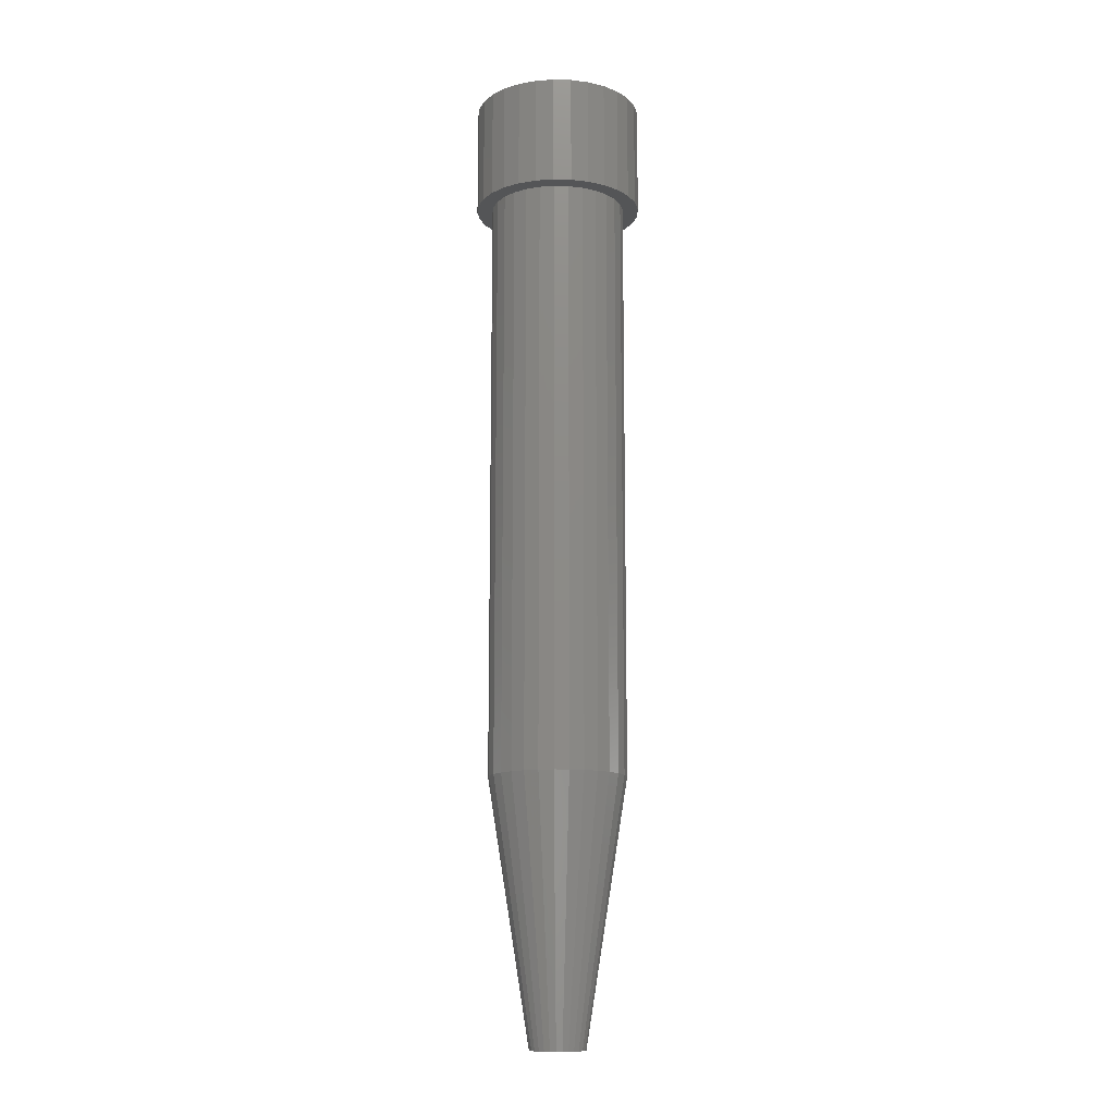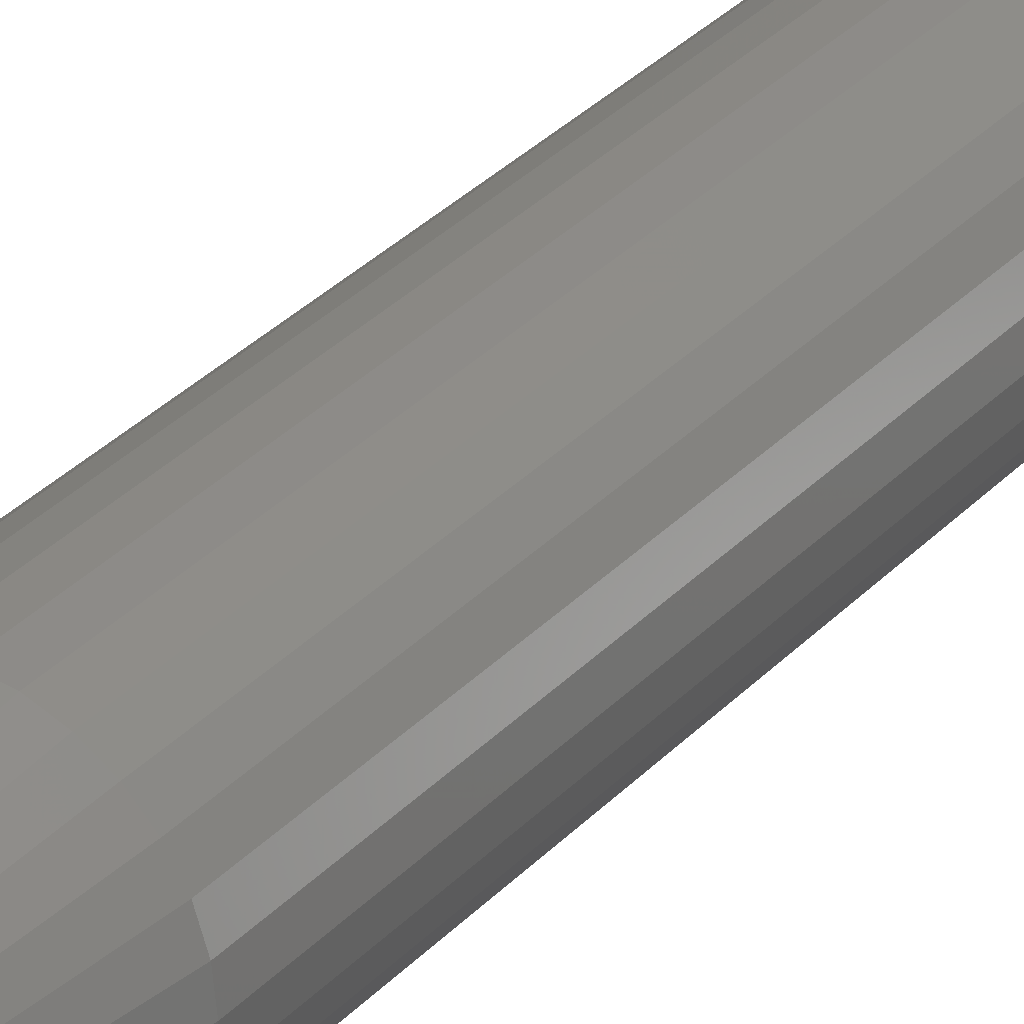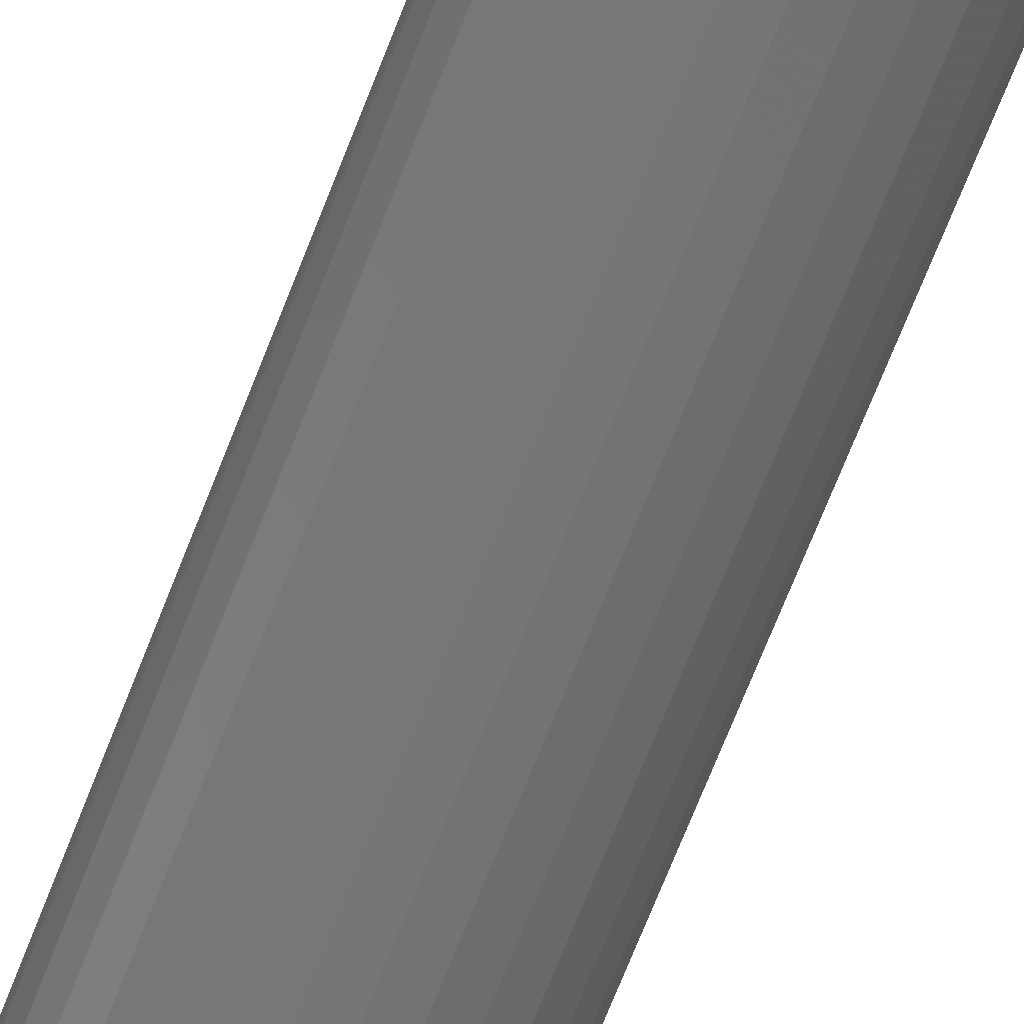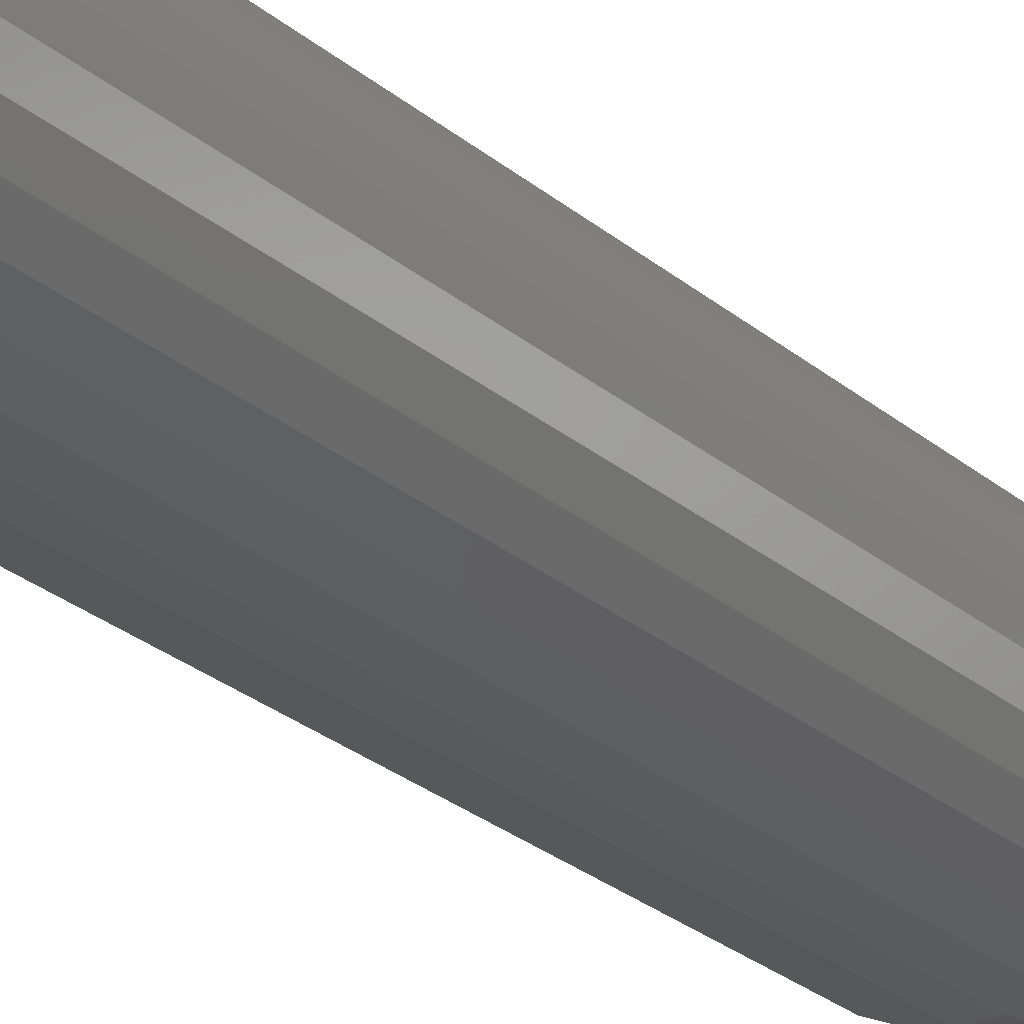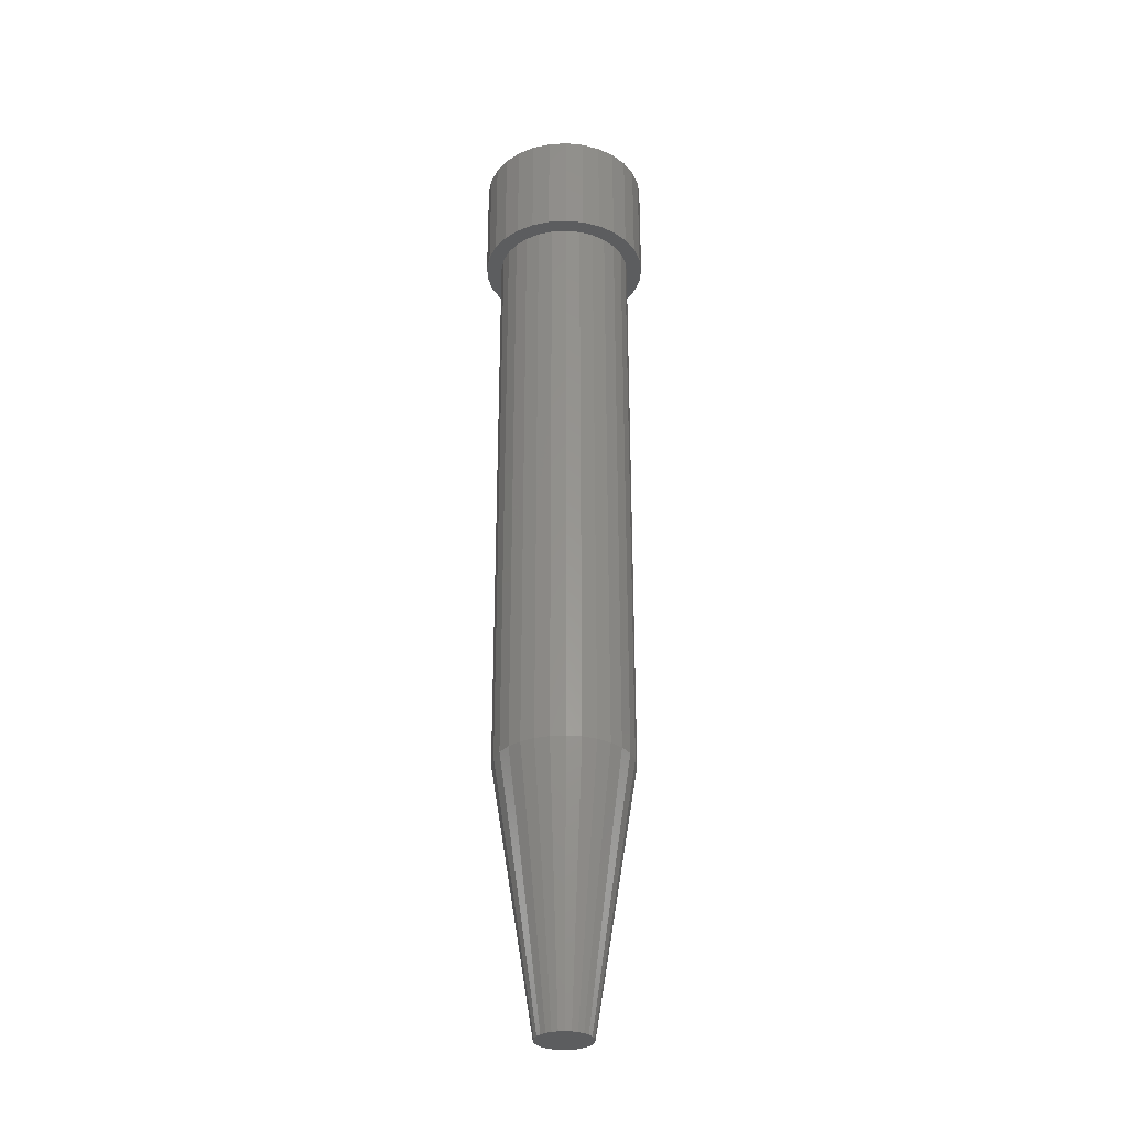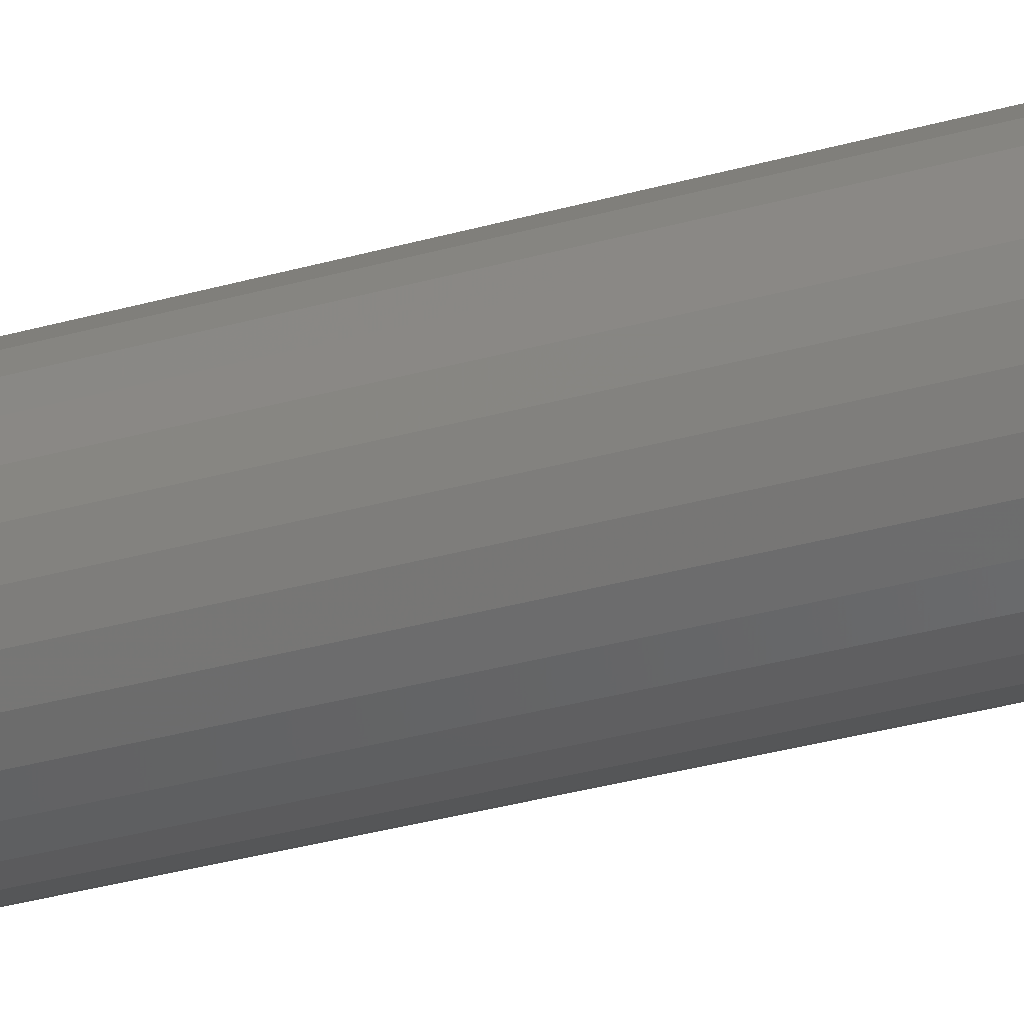
<metadata>
{"format":"stl","ext":"stl","renderer":"f3d","projection":"perspective","resolution":1024,"background":"white","views":[{"elev":-12.9,"azim":-37.2,"up":"+Z"},{"elev":29.3,"azim":-147.1,"up":"+Y"},{"elev":-68.1,"azim":158.9,"up":"+Y"},{"elev":-21.3,"azim":31.9,"up":"+Y"},{"elev":-30.7,"azim":-66.6,"up":"+Z"},{"elev":-29.8,"azim":-66.7,"up":"+Y"}]}
</metadata>
<code>
# stl→obj: 149 verts, 294 faces
v -0.00925 -2.266e-18 0.1055
v -0.009034 -0.001988 0.1055
v 0 0 0.1055
v -0.009034 0.001988 0.1055
v -0.005988 0.00705 0.1055
v -0.007364 0.005598 0.1055
v -0.008395 0.003884 0.1055
v -0.0005008 0.009236 0.1055
v -0.002475 0.008913 0.1055
v -0.004333 0.008172 0.1055
v 0.005191 0.007656 0.1055
v 0.003424 0.008593 0.1055
v 0.001496 0.009128 0.1055
v 0.008766 0.002954 0.1055
v 0.007926 0.004769 0.1055
v 0.006715 0.006361 0.1055
v 0.008766 -0.002954 0.1055
v 0.009196 -0.001 0.1055
v 0.009196 0.001 0.1055
v 0.005191 -0.007656 0.1055
v 0.006715 -0.006361 0.1055
v 0.007926 -0.004769 0.1055
v -0.0005008 -0.009236 0.1055
v 0.001496 -0.009128 0.1055
v 0.003424 -0.008593 0.1055
v -0.005988 -0.00705 0.1055
v -0.004333 -0.008172 0.1055
v -0.002475 -0.008913 0.1055
v -0.008395 -0.003884 0.1055
v -0.007364 -0.005598 0.1055
v -0.00925 0 0.0935
v -0.009034 0.001988 0.0935
v -0.008395 0.003884 0.0935
v -0.007364 0.005598 0.0935
v -0.005988 0.00705 0.0935
v -0.004333 0.008172 0.0935
v -0.002475 0.008913 0.0935
v -0.0005008 0.009236 0.0935
v 0.001496 0.009128 0.0935
v 0.003424 0.008593 0.0935
v 0.005191 0.007656 0.0935
v 0.006715 0.006361 0.0935
v 0.007926 0.004769 0.0935
v 0.008766 0.002954 0.0935
v 0.009196 0.001 0.0935
v 0.009196 -0.001 0.0935
v 0.008766 -0.002954 0.0935
v 0.007926 -0.004769 0.0935
v 0.006715 -0.006361 0.0935
v 0.005191 -0.007656 0.0935
v 0.003424 -0.008593 0.0935
v 0.001496 -0.009128 0.0935
v -0.0005008 -0.009236 0.0935
v -0.002475 -0.008913 0.0935
v -0.004333 -0.008172 0.0935
v -0.005988 -0.00705 0.0935
v -0.007364 -0.005598 0.0935
v -0.008395 -0.003884 0.0935
v -0.009034 -0.001988 0.0935
v -0.004855 0.005716 0.0935
v -0.003513 0.006626 0.0935
v -0.002006 0.007227 0.0935
v -0.000406 0.007489 0.0935
v 0.001213 0.007401 0.0935
v 0.002776 0.006967 0.0935
v 0.004209 0.006208 0.0935
v 0.005445 0.005158 0.0935
v 0.006426 0.003867 0.0935
v 0.007107 0.002395 0.0935
v 0.007456 0.0008109 0.0935
v 0.007456 -0.0008109 0.0935
v 0.007107 -0.002395 0.0935
v 0.006426 -0.003867 0.0935
v 0.005445 -0.005158 0.0935
v 0.004209 -0.006208 0.0935
v 0.002776 -0.006967 0.0935
v 0.001213 -0.007401 0.0935
v -0.000406 -0.007489 0.0935
v -0.002006 -0.007227 0.0935
v -0.003513 -0.006626 0.0935
v -0.004855 -0.005716 0.0935
v -0.005971 -0.004539 0.0935
v -0.006807 -0.003149 0.0935
v -0.007325 -0.001612 0.0935
v -0.0075 -1.837e-18 0.0935
v -0.007325 0.001612 0.0935
v -0.006807 0.003149 0.0935
v -0.005971 0.004539 0.0935
v 0.0075 0 0.0285
v 0.007456 0.0008109 0.0285
v 0.007107 0.002395 0.0285
v 0.006426 0.003867 0.0285
v 0.005445 0.005158 0.0285
v 0.004209 0.006208 0.0285
v 0.002776 0.006967 0.0285
v 0.001213 0.007401 0.0285
v -0.000406 0.007489 0.0285
v -0.002006 0.007227 0.0285
v -0.003513 0.006626 0.0285
v -0.004855 0.005716 0.0285
v -0.005971 0.004539 0.0285
v -0.006807 0.003149 0.0285
v -0.007325 0.001612 0.0285
v -0.0075 9.185e-19 0.0285
v -0.007325 -0.001612 0.0285
v -0.006807 -0.003149 0.0285
v -0.005971 -0.004539 0.0285
v -0.004855 -0.005716 0.0285
v -0.003513 -0.006626 0.0285
v -0.002006 -0.007227 0.0285
v -0.000406 -0.007489 0.0285
v 0.001213 -0.007401 0.0285
v 0.002776 -0.006967 0.0285
v 0.004209 -0.006208 0.0285
v 0.005445 -0.005158 0.0285
v 0.006426 -0.003867 0.0285
v 0.007107 -0.002395 0.0285
v 0.007456 -0.0008109 0.0285
v -0.002723 -0.00126 0
v -0.00293 -0.0006449 0
v 0 0 0
v -0.003 1.102e-18 0
v -0.00293 0.0006449 0
v -0.001405 -0.002651 0
v -0.001942 -0.002286 0
v -0.002388 -0.001816 0
v 0.0004853 -0.00296 0
v -0.0001624 -0.002996 0
v -0.0008026 -0.002891 0
v 0.002178 -0.002063 0
v 0.001684 -0.002483 0
v 0.00111 -0.002787 0
v 0.002982 -0.0003244 0
v 0.002843 -0.0009579 0
v 0.002571 -0.001547 0
v 0.002843 0.0009579 0
v 0.002982 0.0003244 0
v 0.003 0 0
v 0.001684 0.002483 0
v 0.002178 0.002063 0
v 0.002571 0.001547 0
v -0.0001624 0.002996 0
v 0.0004853 0.00296 0
v 0.00111 0.002787 0
v -0.001942 0.002286 0
v -0.001405 0.002651 0
v -0.0008026 0.002891 0
v -0.002723 0.00126 0
v -0.002388 0.001816 0
f 1 2 3
f 1 3 4
f 5 6 3
f 6 7 3
f 3 7 4
f 8 9 3
f 9 10 3
f 3 10 5
f 11 12 3
f 12 13 3
f 3 13 8
f 14 15 3
f 15 16 3
f 3 16 11
f 17 18 3
f 18 19 3
f 3 19 14
f 20 21 3
f 21 22 3
f 3 22 17
f 23 24 3
f 24 25 3
f 3 25 20
f 26 27 3
f 27 28 3
f 3 28 23
f 2 29 3
f 29 30 3
f 3 30 26
f 31 4 32
f 4 7 32
f 32 7 33
f 7 6 33
f 33 6 34
f 6 5 34
f 34 5 35
f 5 10 35
f 35 10 36
f 10 9 36
f 36 9 37
f 9 8 37
f 37 8 38
f 8 13 38
f 38 13 39
f 13 12 39
f 39 12 40
f 12 11 40
f 40 11 41
f 11 16 41
f 41 16 42
f 16 15 42
f 42 15 43
f 15 14 43
f 43 14 44
f 14 19 44
f 44 19 45
f 19 18 45
f 45 18 46
f 18 17 46
f 46 17 47
f 17 22 47
f 47 22 48
f 22 21 48
f 48 21 49
f 21 20 49
f 49 20 50
f 20 25 50
f 50 25 51
f 25 24 51
f 51 24 52
f 24 23 52
f 52 23 53
f 23 28 53
f 53 28 54
f 28 27 54
f 54 27 55
f 27 26 55
f 55 26 56
f 26 30 56
f 56 30 57
f 30 29 57
f 57 29 58
f 29 2 58
f 58 2 59
f 2 1 59
f 59 1 31
f 1 4 31
f 60 35 61
f 35 36 61
f 61 36 62
f 36 37 62
f 62 37 63
f 37 38 63
f 63 38 64
f 38 39 64
f 64 39 65
f 39 40 65
f 65 40 66
f 40 41 66
f 66 41 67
f 41 42 67
f 67 42 68
f 42 43 68
f 68 43 69
f 43 44 69
f 69 44 70
f 44 45 70
f 70 45 71
f 45 46 71
f 71 46 72
f 46 47 72
f 72 47 73
f 47 48 73
f 73 48 74
f 48 49 74
f 74 49 75
f 49 50 75
f 75 50 76
f 50 51 76
f 76 51 77
f 51 52 77
f 77 52 78
f 52 53 78
f 78 53 79
f 53 54 79
f 79 54 80
f 54 55 80
f 80 55 81
f 55 56 81
f 81 56 82
f 56 57 82
f 82 57 83
f 57 58 83
f 83 58 84
f 58 59 84
f 84 59 85
f 59 31 85
f 85 31 86
f 31 32 86
f 86 32 87
f 32 33 87
f 87 33 88
f 33 34 88
f 88 34 60
f 34 35 60
f 89 90 70
f 90 91 70
f 70 91 69
f 91 92 69
f 69 92 68
f 92 93 68
f 68 93 67
f 93 94 67
f 67 94 66
f 94 95 66
f 66 95 65
f 95 96 65
f 65 96 64
f 96 97 64
f 64 97 63
f 97 98 63
f 63 98 62
f 98 99 62
f 62 99 61
f 99 100 61
f 61 100 60
f 100 101 60
f 60 101 88
f 101 102 88
f 88 102 87
f 102 103 87
f 87 103 86
f 103 104 86
f 86 104 85
f 104 105 85
f 85 105 84
f 105 106 84
f 84 106 83
f 106 107 83
f 83 107 82
f 107 108 82
f 82 108 81
f 108 109 81
f 81 109 80
f 109 110 80
f 80 110 79
f 110 111 79
f 79 111 78
f 111 112 78
f 78 112 77
f 112 113 77
f 77 113 76
f 113 114 76
f 76 114 75
f 114 115 75
f 75 115 74
f 115 116 74
f 74 116 73
f 116 117 73
f 73 117 72
f 117 118 72
f 72 118 71
f 118 89 71
f 71 89 70
f 119 120 121
f 120 122 121
f 121 122 123
f 124 125 121
f 125 126 121
f 121 126 119
f 127 128 121
f 128 129 121
f 121 129 124
f 130 131 121
f 131 132 121
f 121 132 127
f 133 134 121
f 134 135 121
f 121 135 130
f 136 137 121
f 137 138 121
f 121 138 133
f 139 140 121
f 140 141 121
f 121 141 136
f 142 143 121
f 143 144 121
f 121 144 139
f 145 146 121
f 146 147 121
f 121 147 142
f 123 148 121
f 148 149 121
f 121 149 145
f 89 137 90
f 137 136 90
f 90 136 91
f 136 141 91
f 91 141 92
f 141 140 92
f 92 140 93
f 140 139 93
f 93 139 94
f 139 144 94
f 94 144 95
f 144 143 95
f 95 143 96
f 143 142 96
f 96 142 97
f 142 147 97
f 97 147 98
f 147 146 98
f 98 146 99
f 146 145 99
f 99 145 100
f 145 149 100
f 100 149 101
f 149 148 101
f 101 148 102
f 148 123 102
f 102 123 103
f 123 122 103
f 103 122 104
f 122 120 104
f 104 120 105
f 120 119 105
f 105 119 106
f 119 126 106
f 106 126 107
f 126 125 107
f 107 125 108
f 125 124 108
f 108 124 109
f 124 129 109
f 109 129 110
f 129 128 110
f 110 128 111
f 128 127 111
f 111 127 112
f 127 132 112
f 112 132 113
f 132 131 113
f 113 131 114
f 131 130 114
f 114 130 115
f 130 135 115
f 115 135 116
f 135 134 116
f 116 134 117
f 134 133 117
f 117 133 118
f 133 138 118
f 118 138 89
f 138 137 89

</code>
